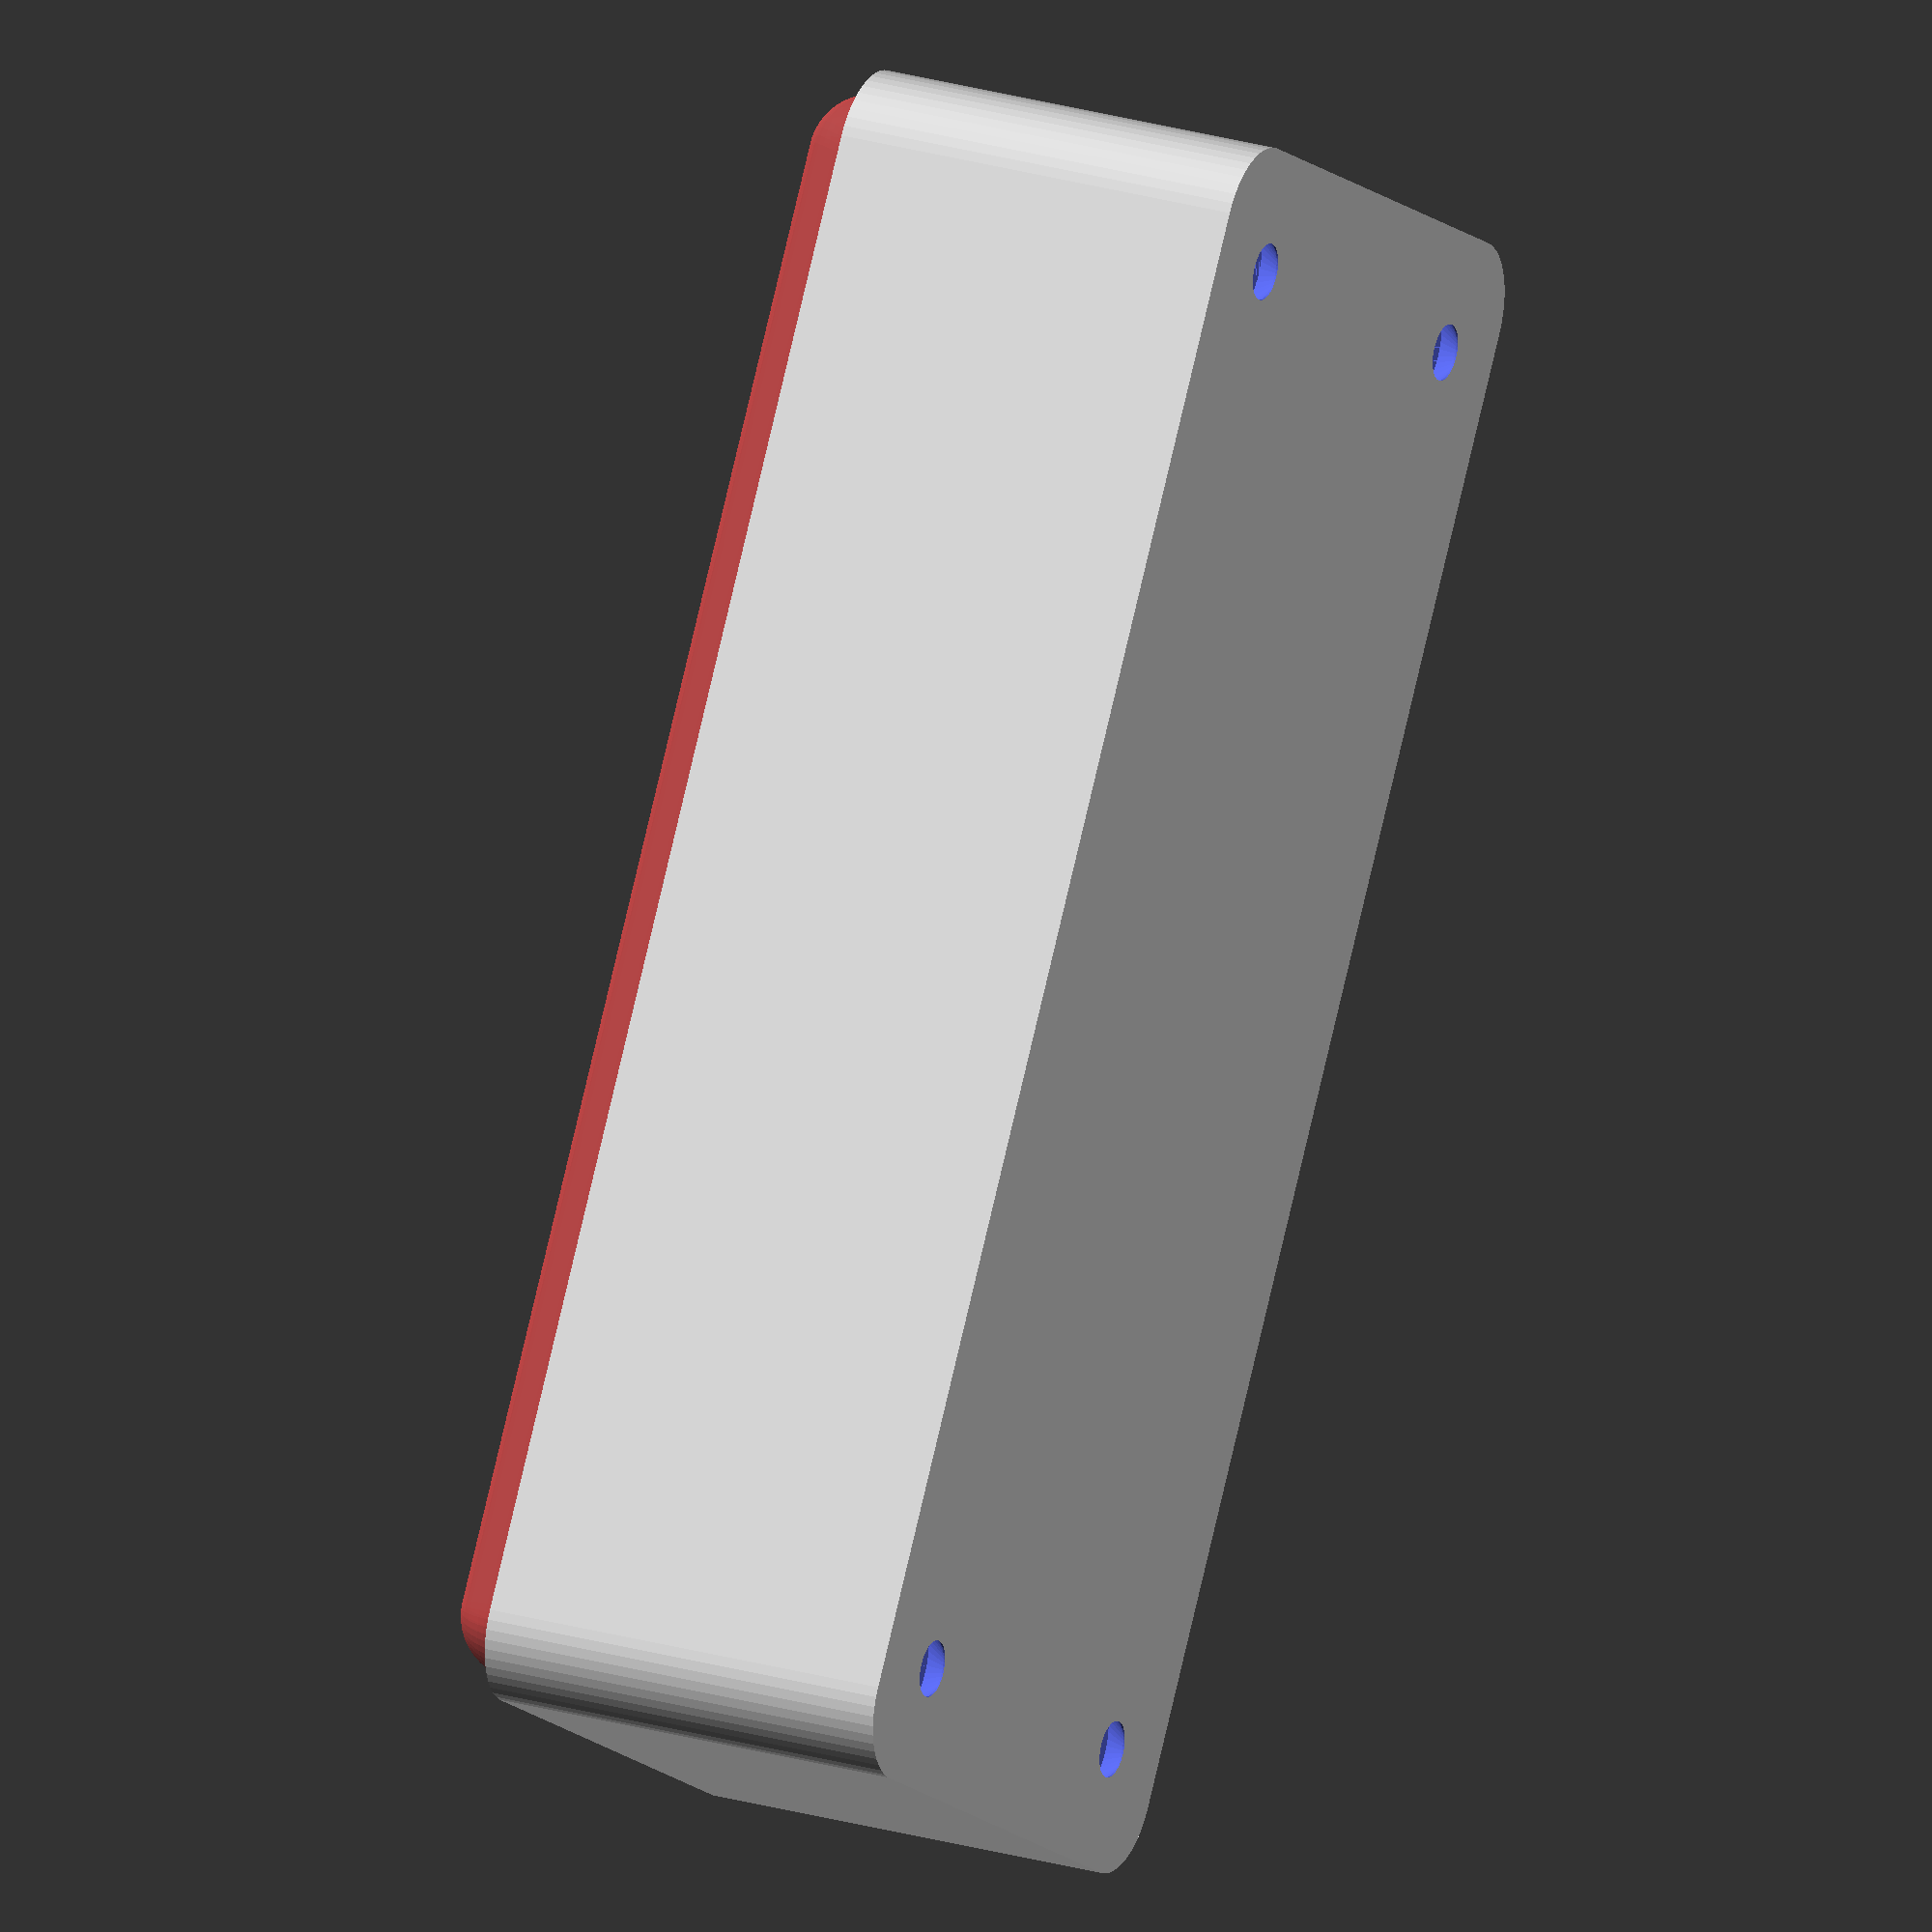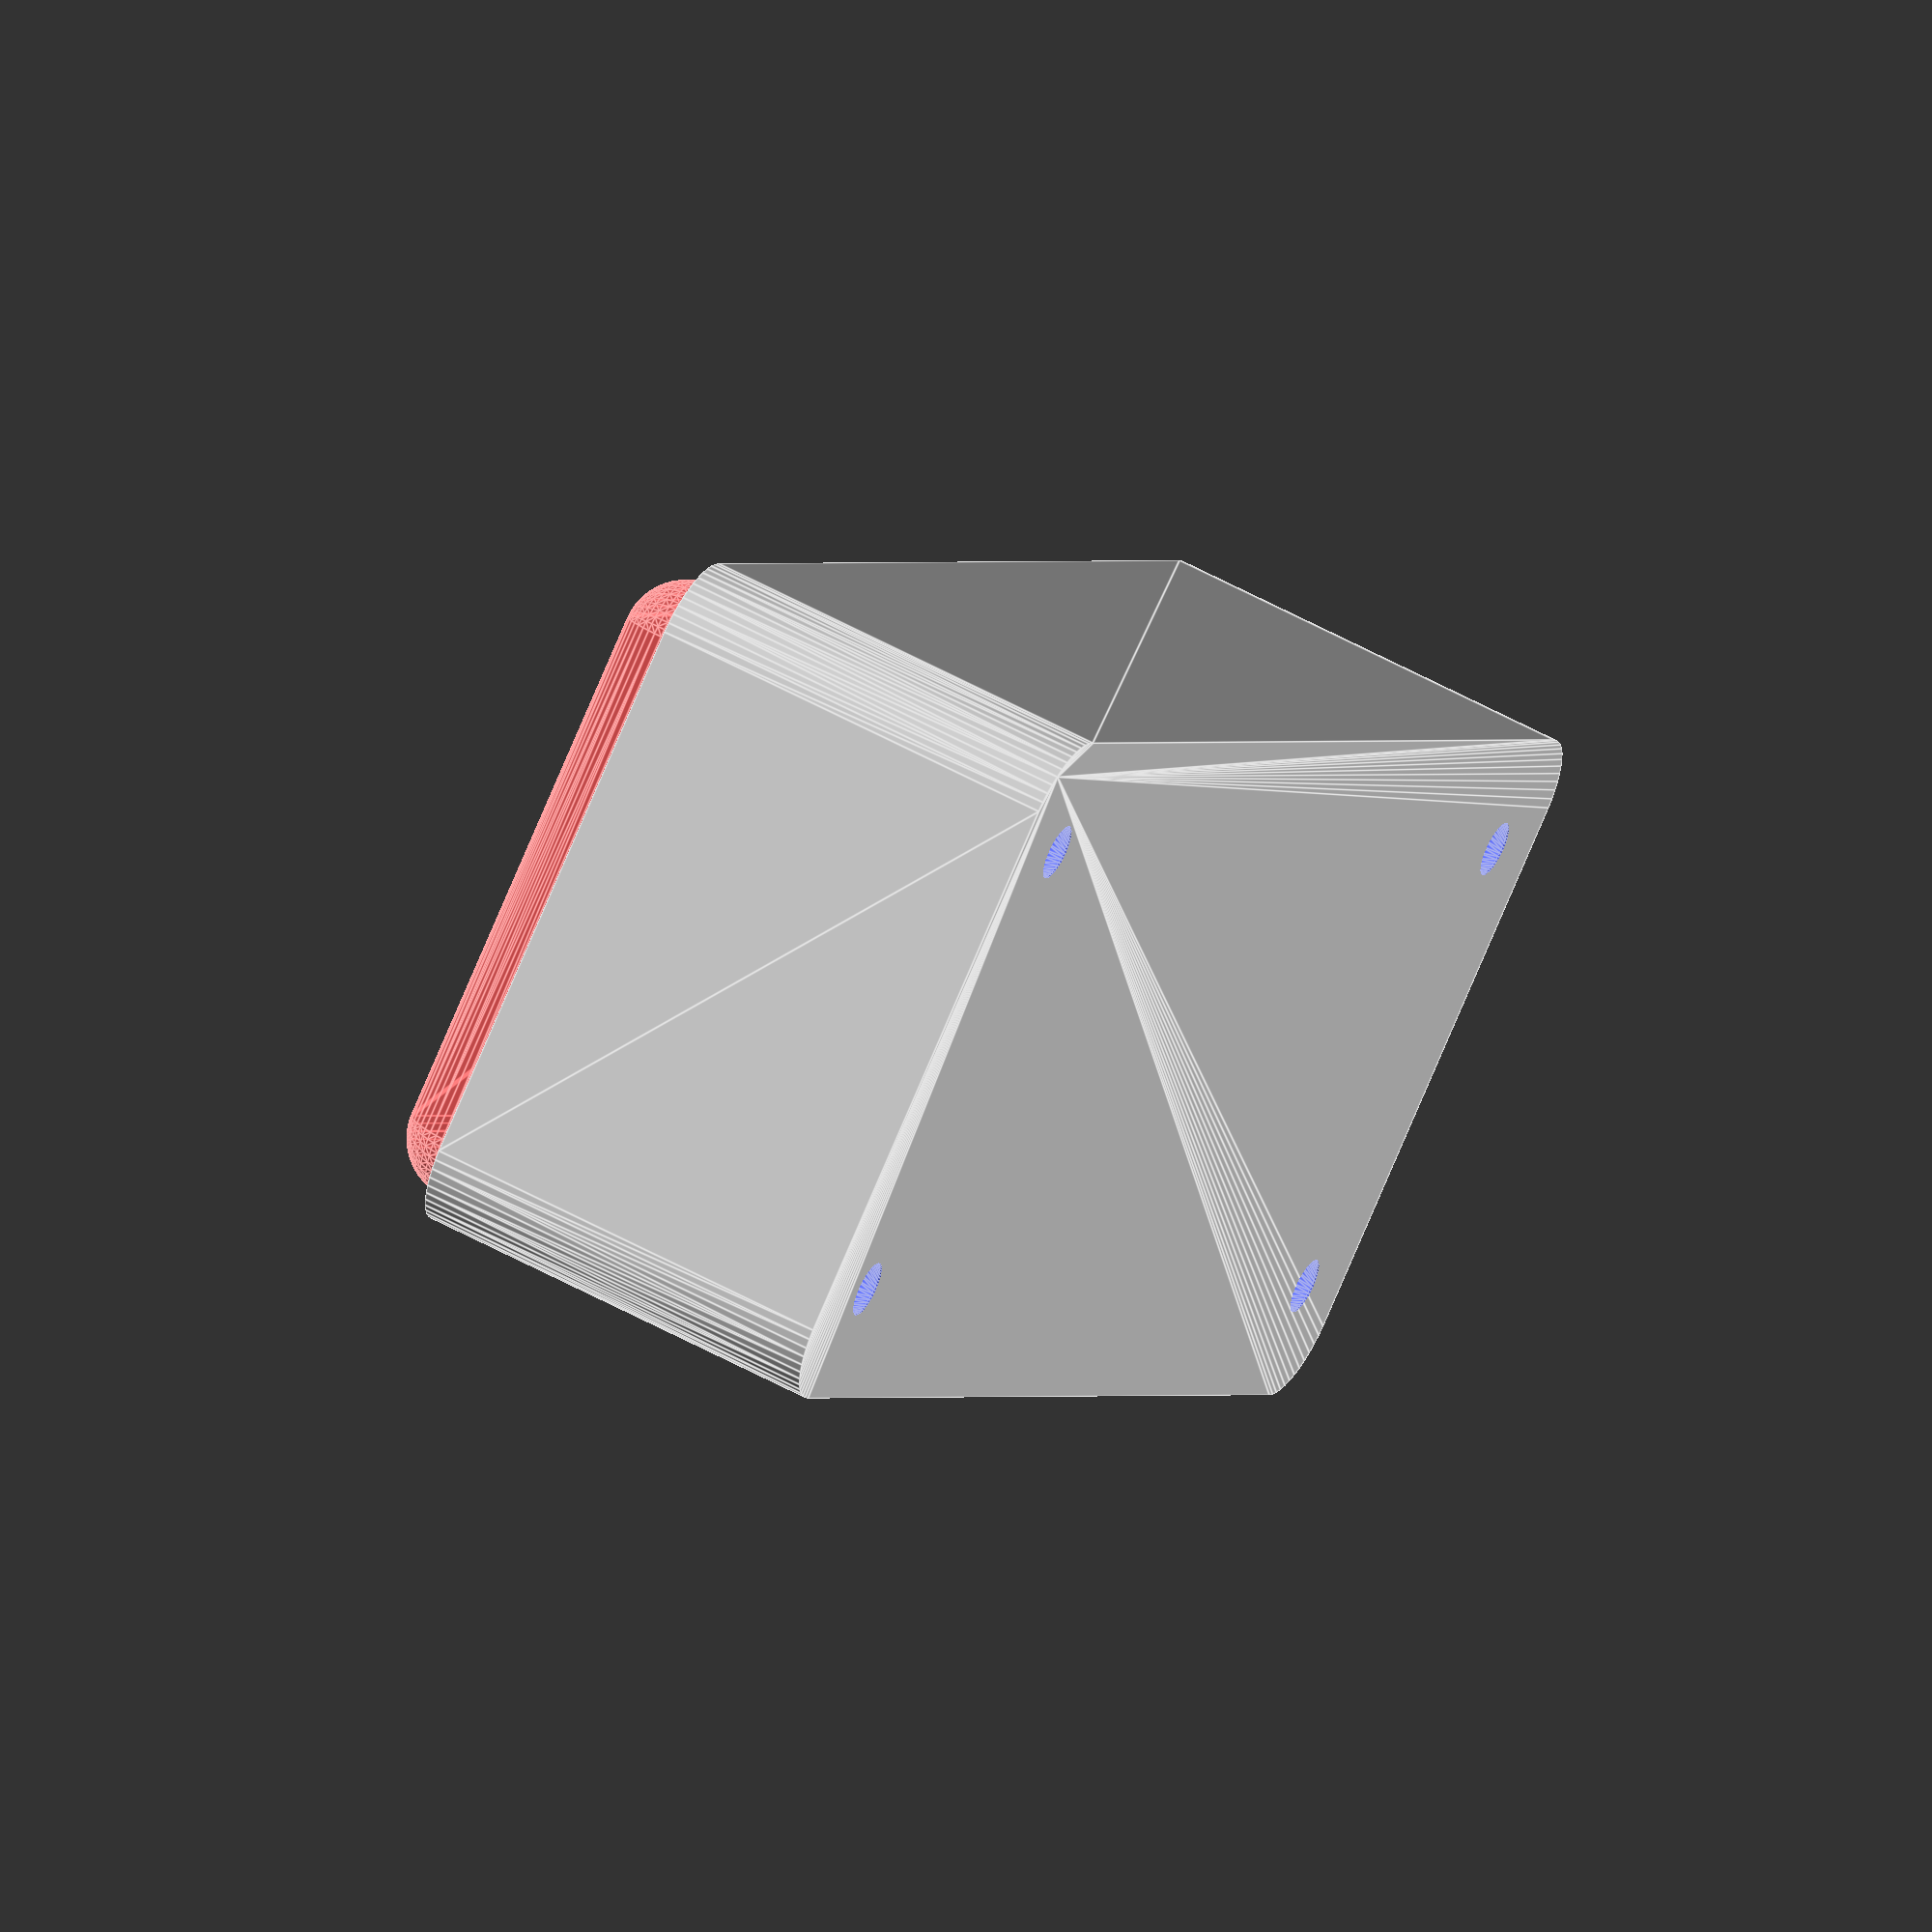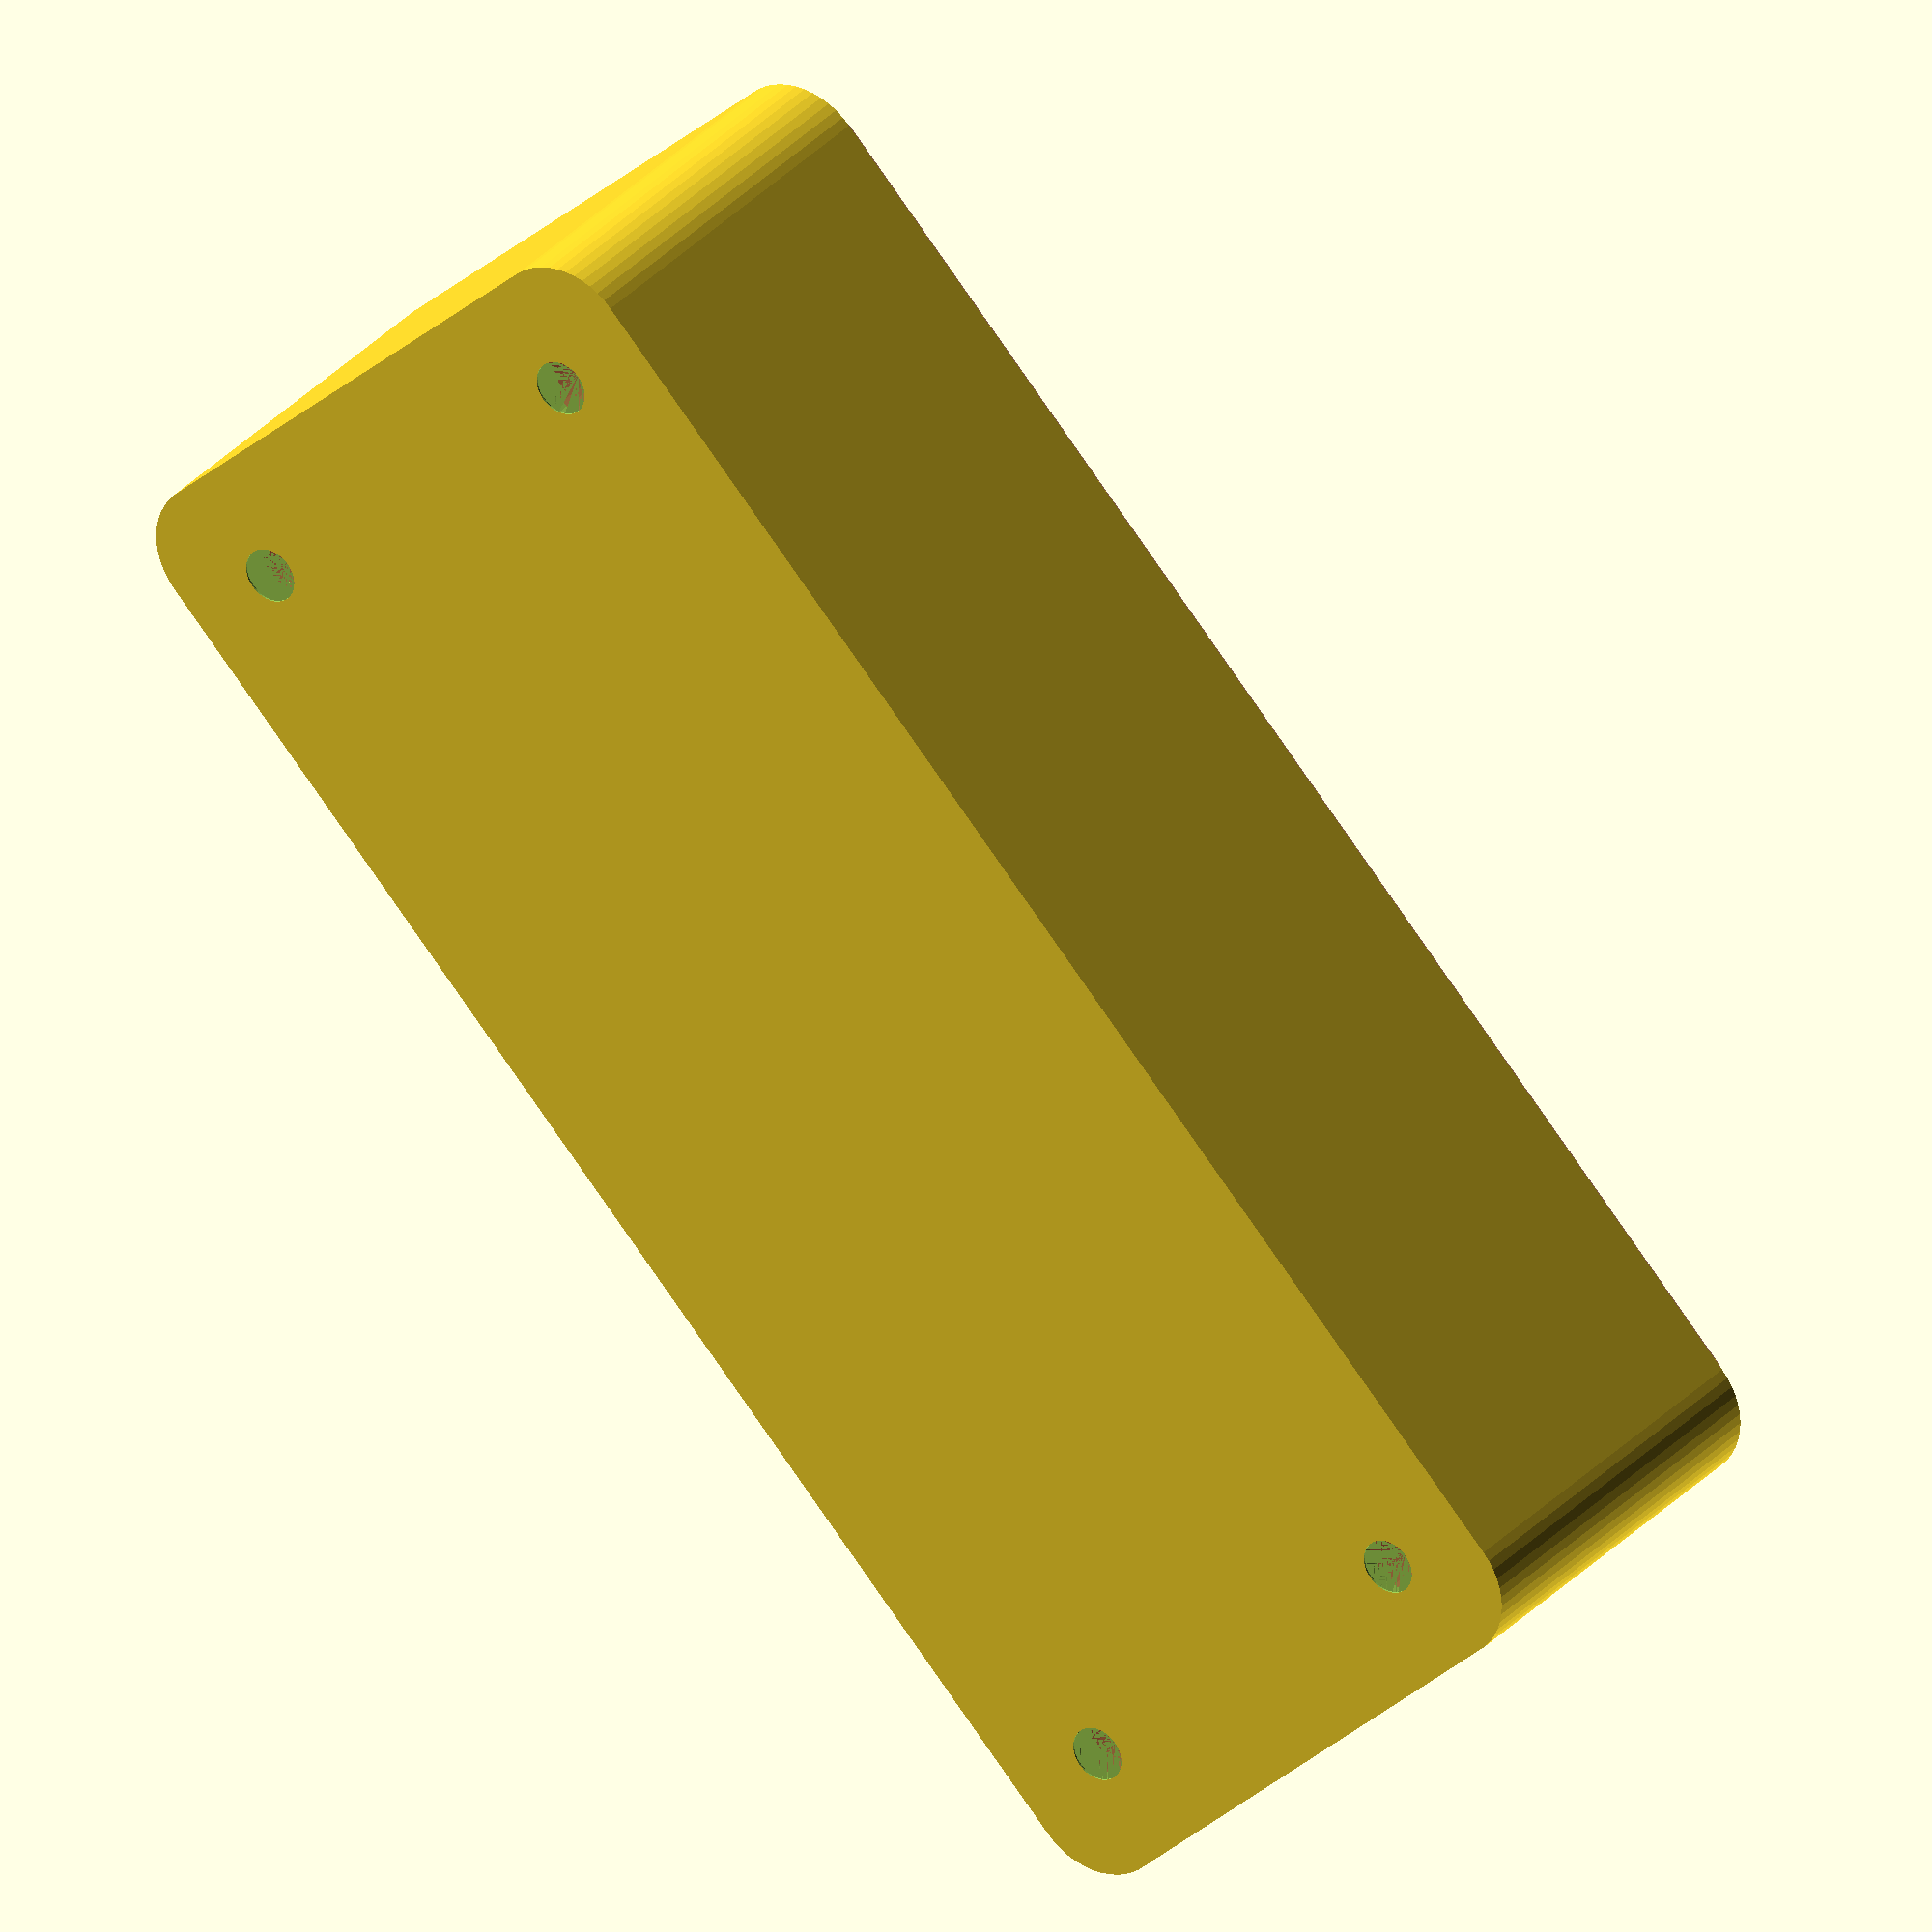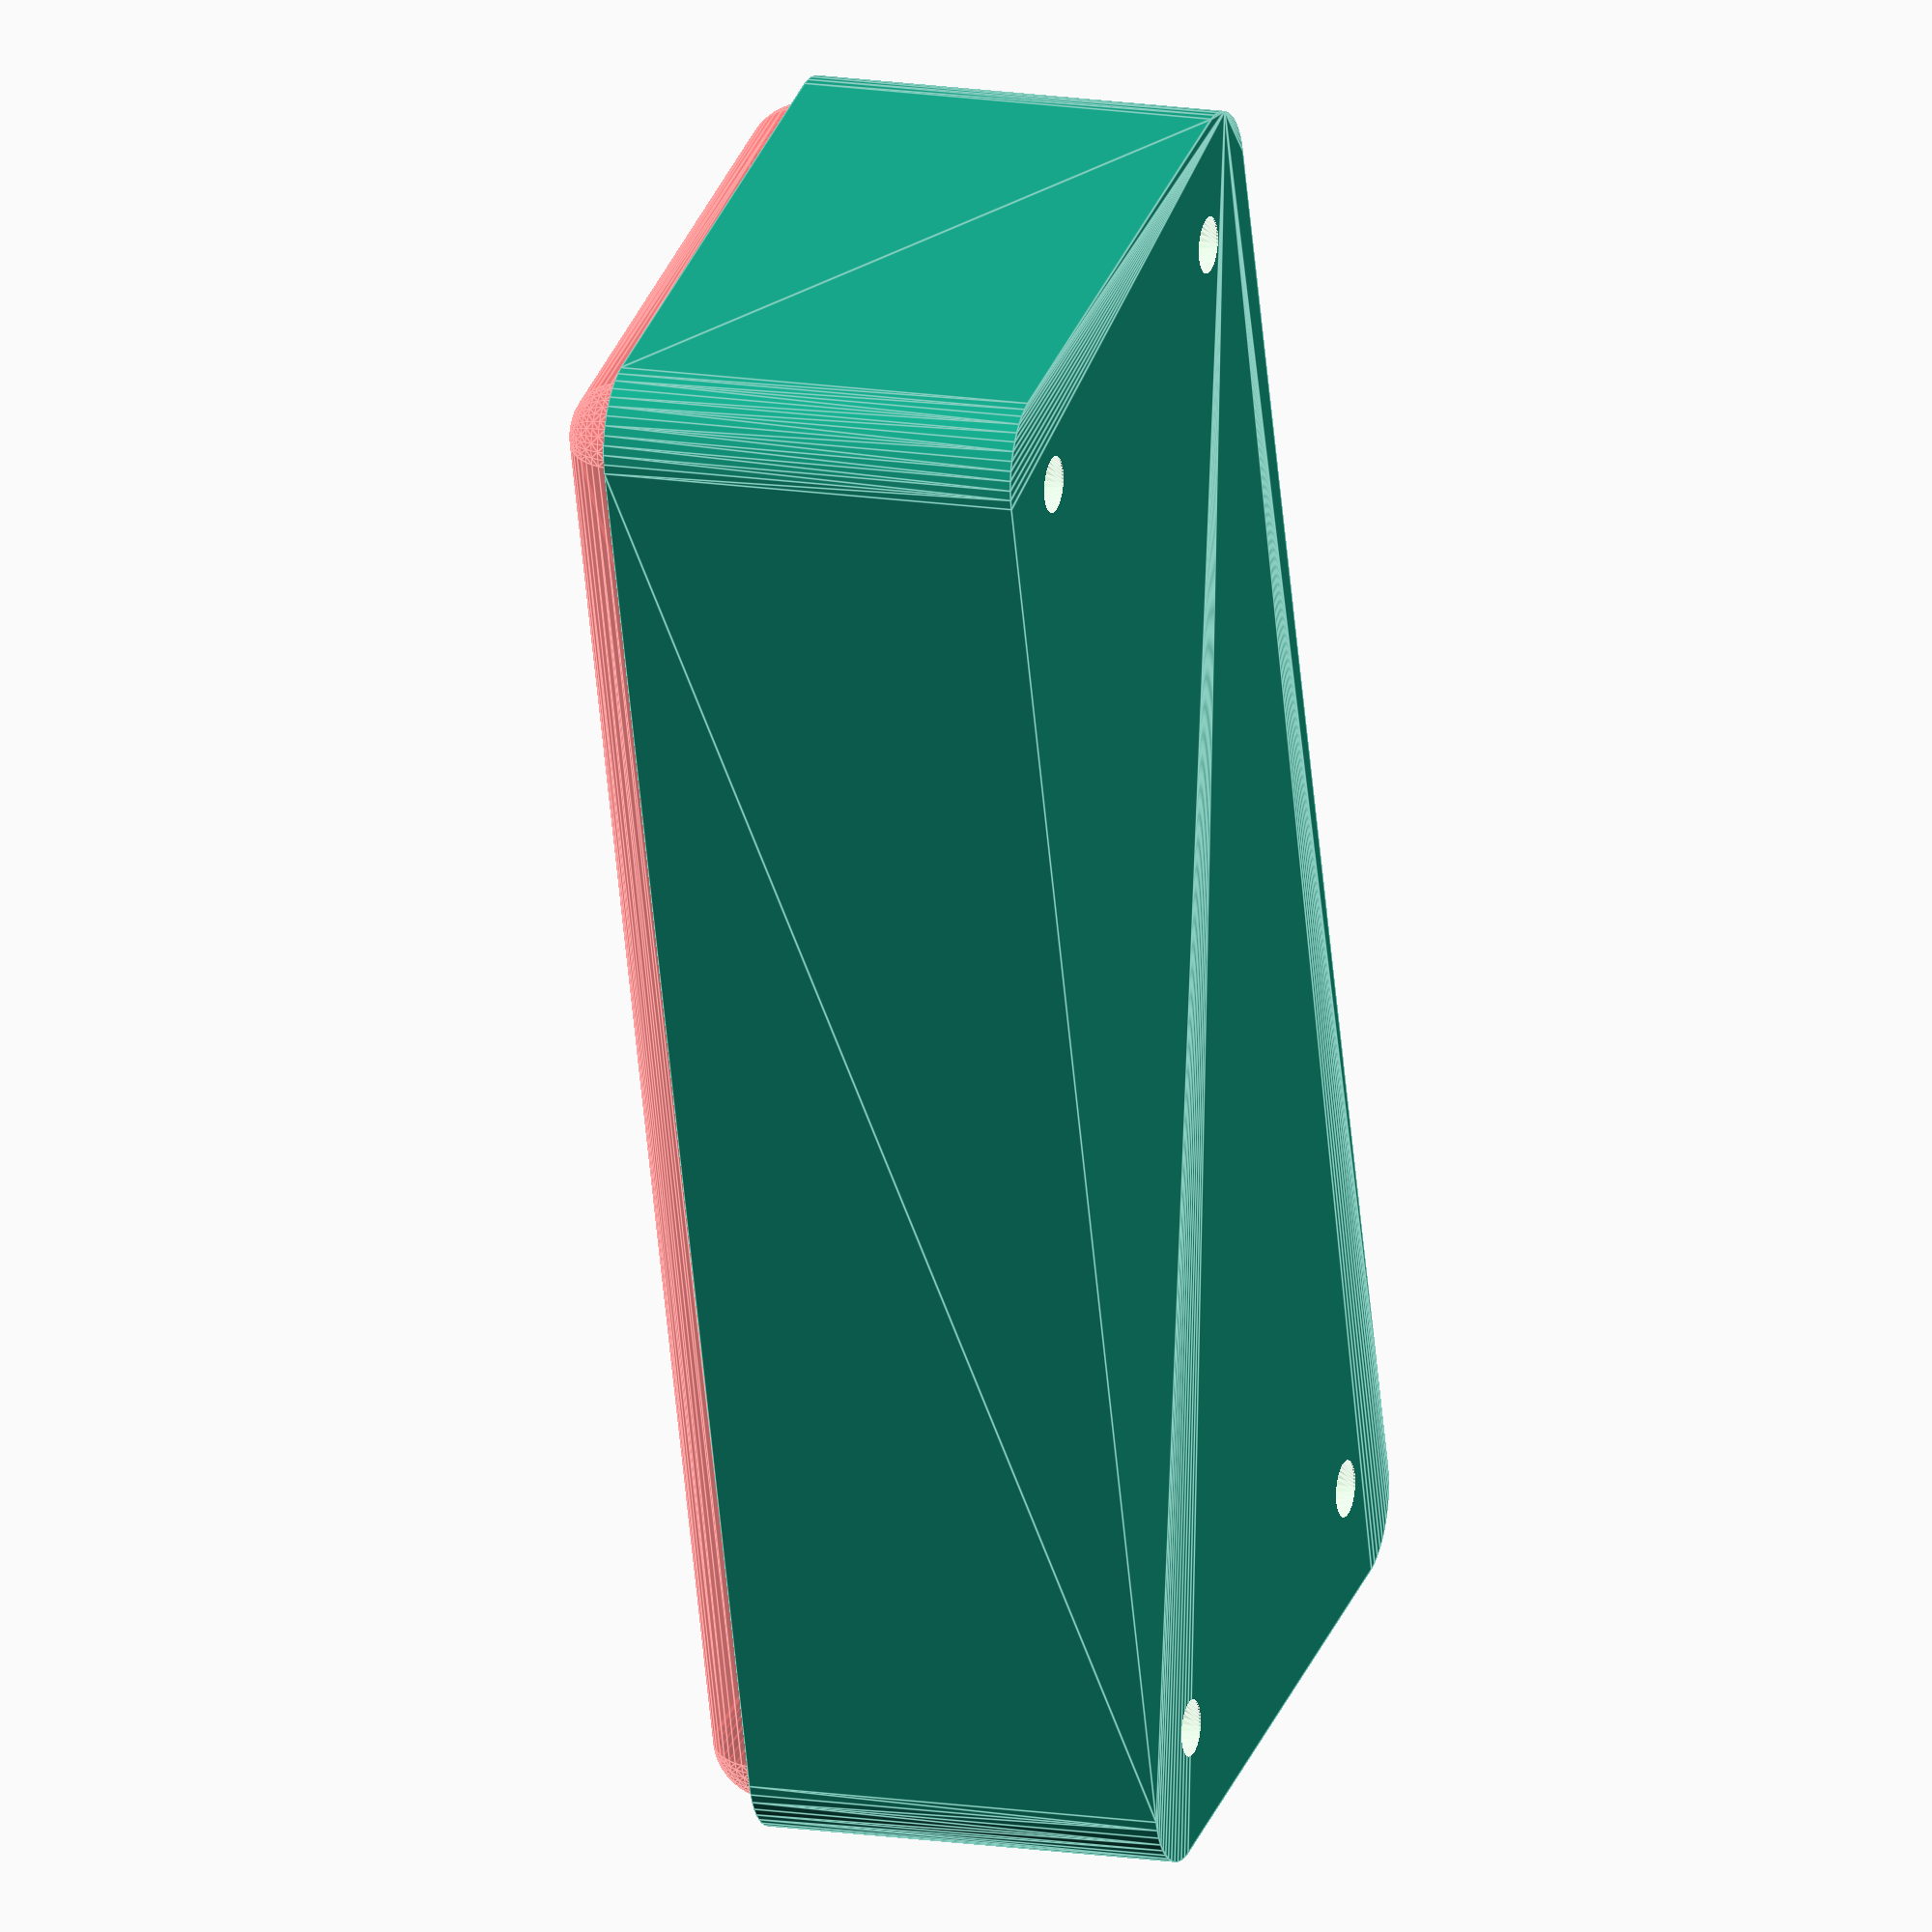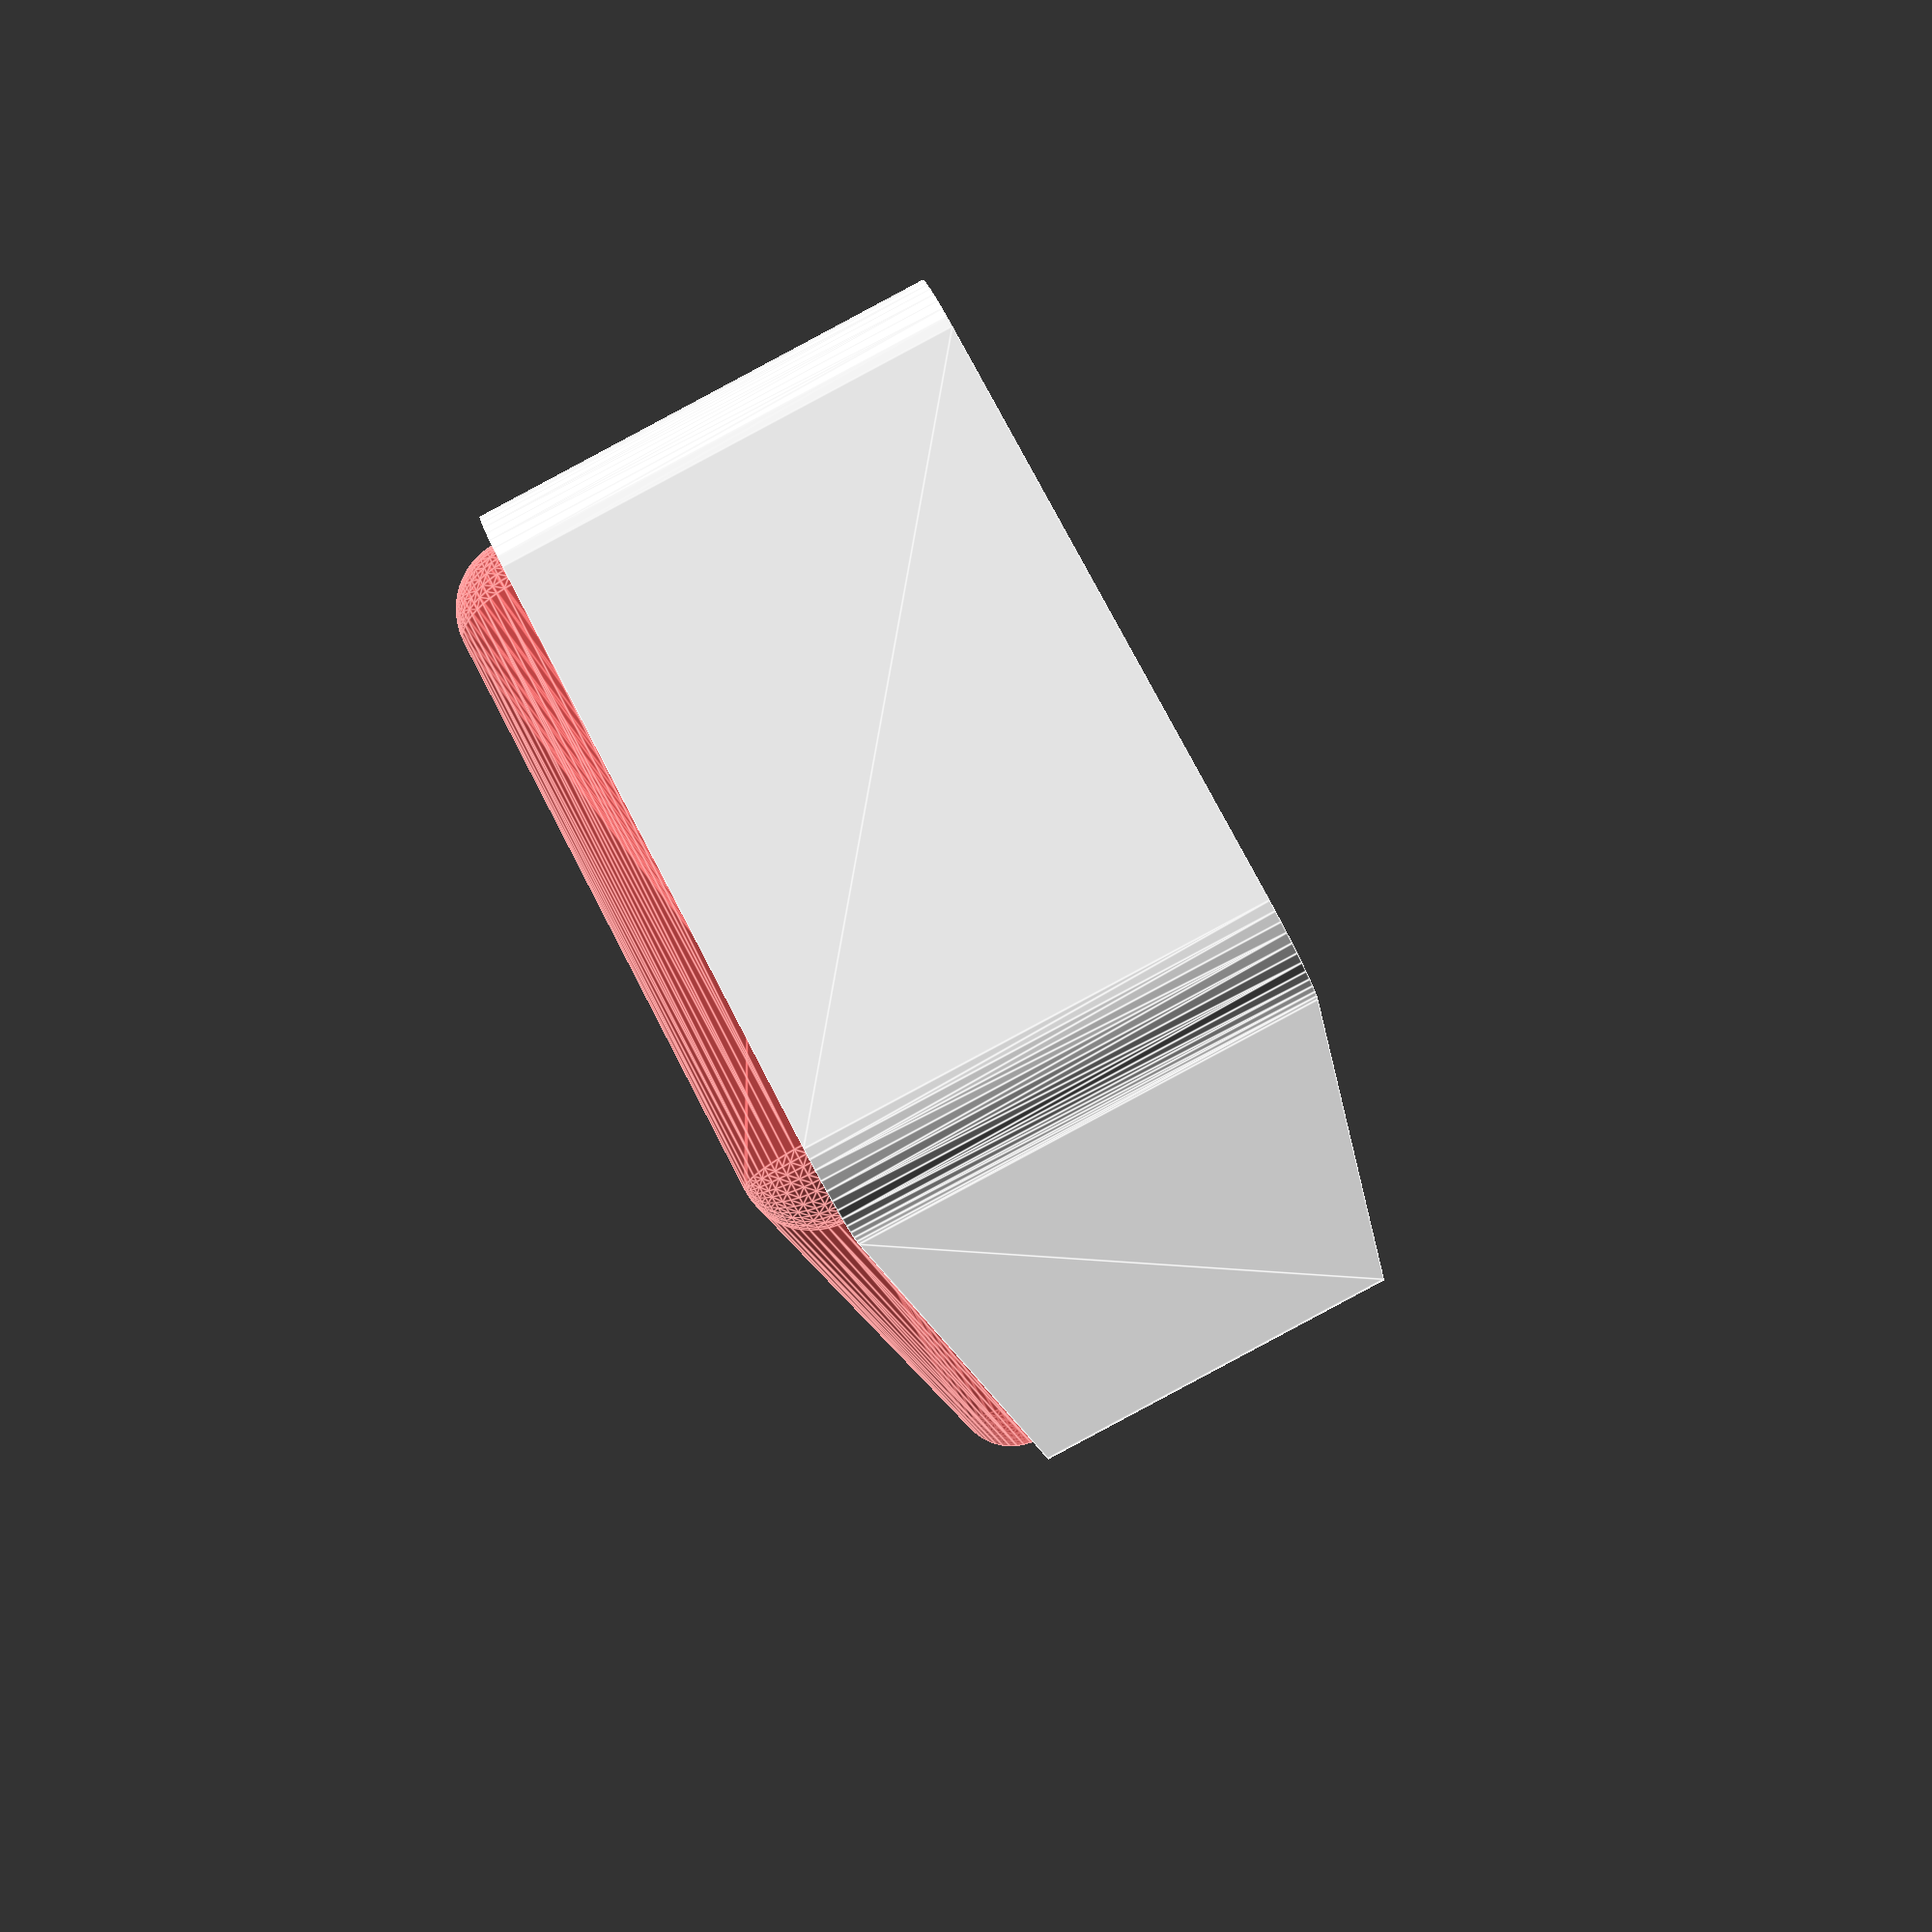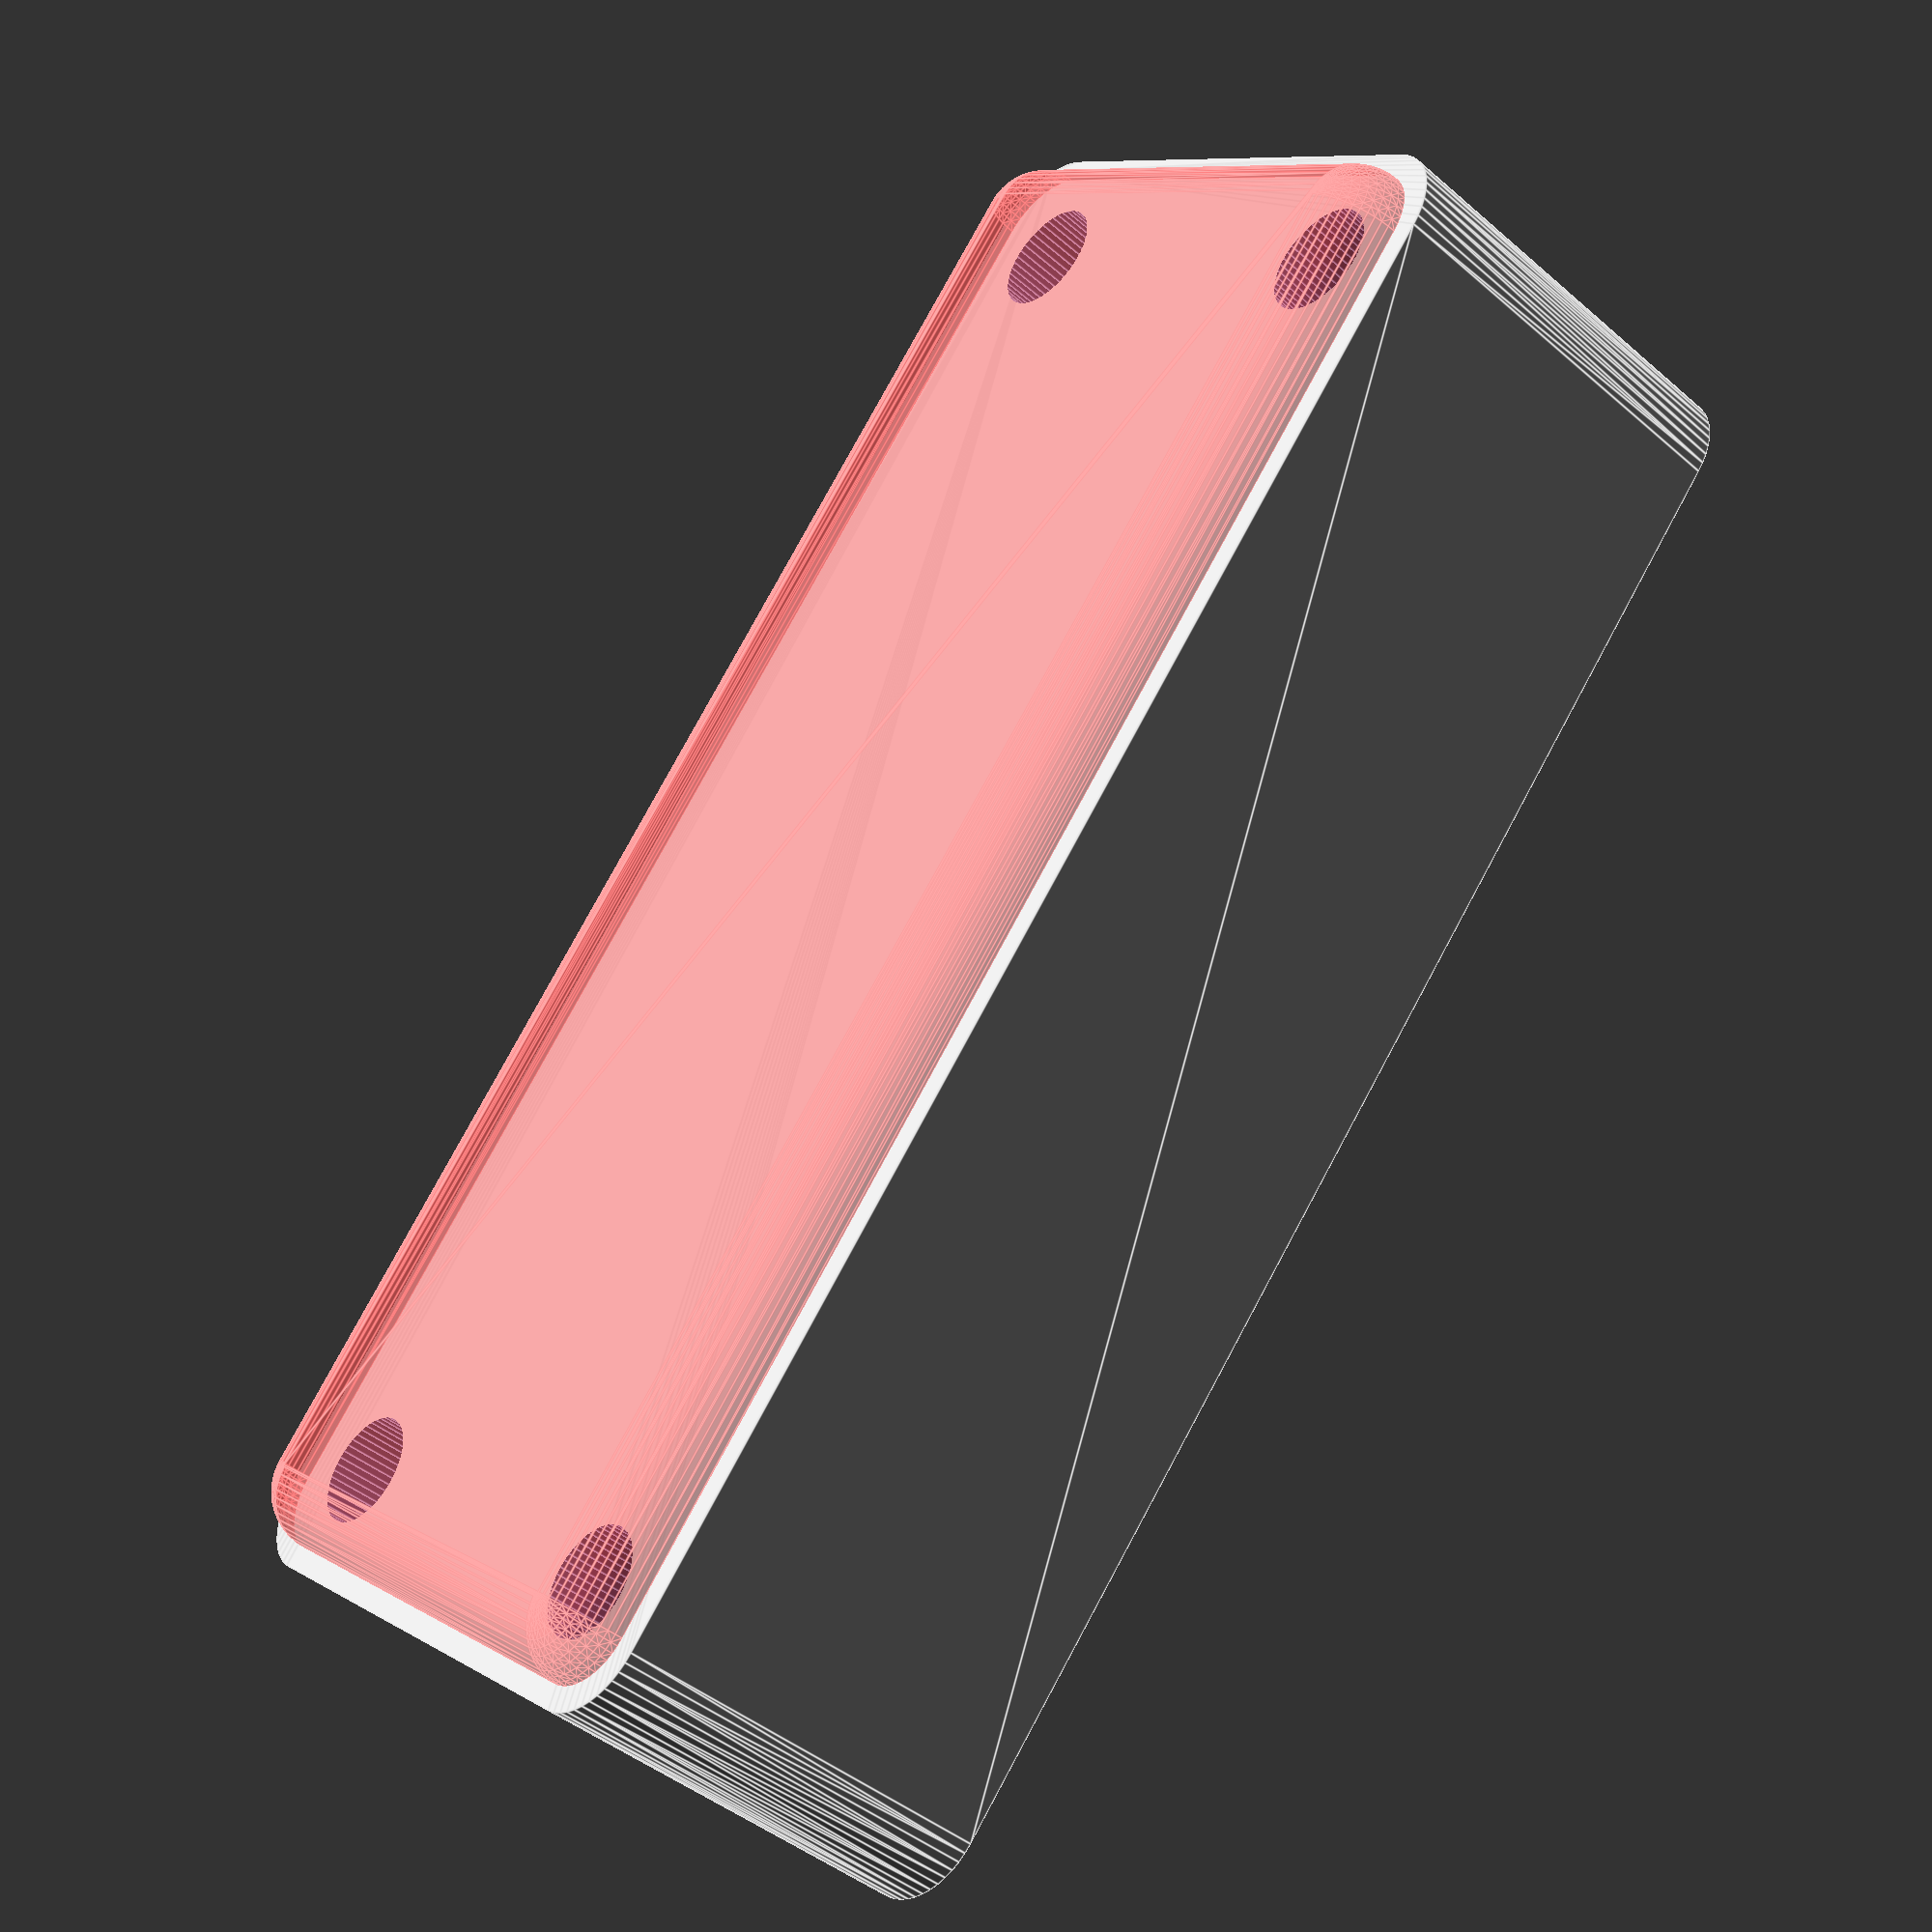
<openscad>
$fn = 50;


difference() {
	union() {
		hull() {
			translate(v = [-17.5000000000, 47.5000000000, 0]) {
				cylinder(h = 27, r = 5);
			}
			translate(v = [17.5000000000, 47.5000000000, 0]) {
				cylinder(h = 27, r = 5);
			}
			translate(v = [-17.5000000000, -47.5000000000, 0]) {
				cylinder(h = 27, r = 5);
			}
			translate(v = [17.5000000000, -47.5000000000, 0]) {
				cylinder(h = 27, r = 5);
			}
		}
	}
	union() {
		translate(v = [-15.0000000000, -45.0000000000, 2]) {
			rotate(a = [0, 0, 0]) {
				difference() {
					union() {
						translate(v = [0, 0, -6.0000000000]) {
							cylinder(h = 6, r = 1.5000000000);
						}
						translate(v = [0, 0, -1.9000000000]) {
							cylinder(h = 1.9000000000, r1 = 1.8000000000, r2 = 3.6000000000);
						}
						cylinder(h = 250, r = 3.6000000000);
						translate(v = [0, 0, -6.0000000000]) {
							cylinder(h = 6, r = 1.8000000000);
						}
						translate(v = [0, 0, -6.0000000000]) {
							cylinder(h = 6, r = 1.5000000000);
						}
					}
					union();
				}
			}
		}
		translate(v = [15.0000000000, -45.0000000000, 2]) {
			rotate(a = [0, 0, 0]) {
				difference() {
					union() {
						translate(v = [0, 0, -6.0000000000]) {
							cylinder(h = 6, r = 1.5000000000);
						}
						translate(v = [0, 0, -1.9000000000]) {
							cylinder(h = 1.9000000000, r1 = 1.8000000000, r2 = 3.6000000000);
						}
						cylinder(h = 250, r = 3.6000000000);
						translate(v = [0, 0, -6.0000000000]) {
							cylinder(h = 6, r = 1.8000000000);
						}
						translate(v = [0, 0, -6.0000000000]) {
							cylinder(h = 6, r = 1.5000000000);
						}
					}
					union();
				}
			}
		}
		translate(v = [-15.0000000000, 45.0000000000, 2]) {
			rotate(a = [0, 0, 0]) {
				difference() {
					union() {
						translate(v = [0, 0, -6.0000000000]) {
							cylinder(h = 6, r = 1.5000000000);
						}
						translate(v = [0, 0, -1.9000000000]) {
							cylinder(h = 1.9000000000, r1 = 1.8000000000, r2 = 3.6000000000);
						}
						cylinder(h = 250, r = 3.6000000000);
						translate(v = [0, 0, -6.0000000000]) {
							cylinder(h = 6, r = 1.8000000000);
						}
						translate(v = [0, 0, -6.0000000000]) {
							cylinder(h = 6, r = 1.5000000000);
						}
					}
					union();
				}
			}
		}
		translate(v = [15.0000000000, 45.0000000000, 2]) {
			rotate(a = [0, 0, 0]) {
				difference() {
					union() {
						translate(v = [0, 0, -6.0000000000]) {
							cylinder(h = 6, r = 1.5000000000);
						}
						translate(v = [0, 0, -1.9000000000]) {
							cylinder(h = 1.9000000000, r1 = 1.8000000000, r2 = 3.6000000000);
						}
						cylinder(h = 250, r = 3.6000000000);
						translate(v = [0, 0, -6.0000000000]) {
							cylinder(h = 6, r = 1.8000000000);
						}
						translate(v = [0, 0, -6.0000000000]) {
							cylinder(h = 6, r = 1.5000000000);
						}
					}
					union();
				}
			}
		}
		translate(v = [0, 0, 3]) {
			#hull() {
				union() {
					translate(v = [-17.0000000000, 47.0000000000, 4]) {
						cylinder(h = 20, r = 4);
					}
					translate(v = [-17.0000000000, 47.0000000000, 4]) {
						sphere(r = 4);
					}
					translate(v = [-17.0000000000, 47.0000000000, 24]) {
						sphere(r = 4);
					}
				}
				union() {
					translate(v = [17.0000000000, 47.0000000000, 4]) {
						cylinder(h = 20, r = 4);
					}
					translate(v = [17.0000000000, 47.0000000000, 4]) {
						sphere(r = 4);
					}
					translate(v = [17.0000000000, 47.0000000000, 24]) {
						sphere(r = 4);
					}
				}
				union() {
					translate(v = [-17.0000000000, -47.0000000000, 4]) {
						cylinder(h = 20, r = 4);
					}
					translate(v = [-17.0000000000, -47.0000000000, 4]) {
						sphere(r = 4);
					}
					translate(v = [-17.0000000000, -47.0000000000, 24]) {
						sphere(r = 4);
					}
				}
				union() {
					translate(v = [17.0000000000, -47.0000000000, 4]) {
						cylinder(h = 20, r = 4);
					}
					translate(v = [17.0000000000, -47.0000000000, 4]) {
						sphere(r = 4);
					}
					translate(v = [17.0000000000, -47.0000000000, 24]) {
						sphere(r = 4);
					}
				}
			}
		}
	}
}
</openscad>
<views>
elev=335.9 azim=328.3 roll=116.1 proj=o view=wireframe
elev=303.5 azim=37.5 roll=119.9 proj=o view=edges
elev=329.5 azim=43.5 roll=213.5 proj=o view=wireframe
elev=345.7 azim=16.5 roll=109.6 proj=o view=edges
elev=89.5 azim=165.3 roll=118.1 proj=p view=edges
elev=223.3 azim=221.8 roll=135.4 proj=p view=edges
</views>
